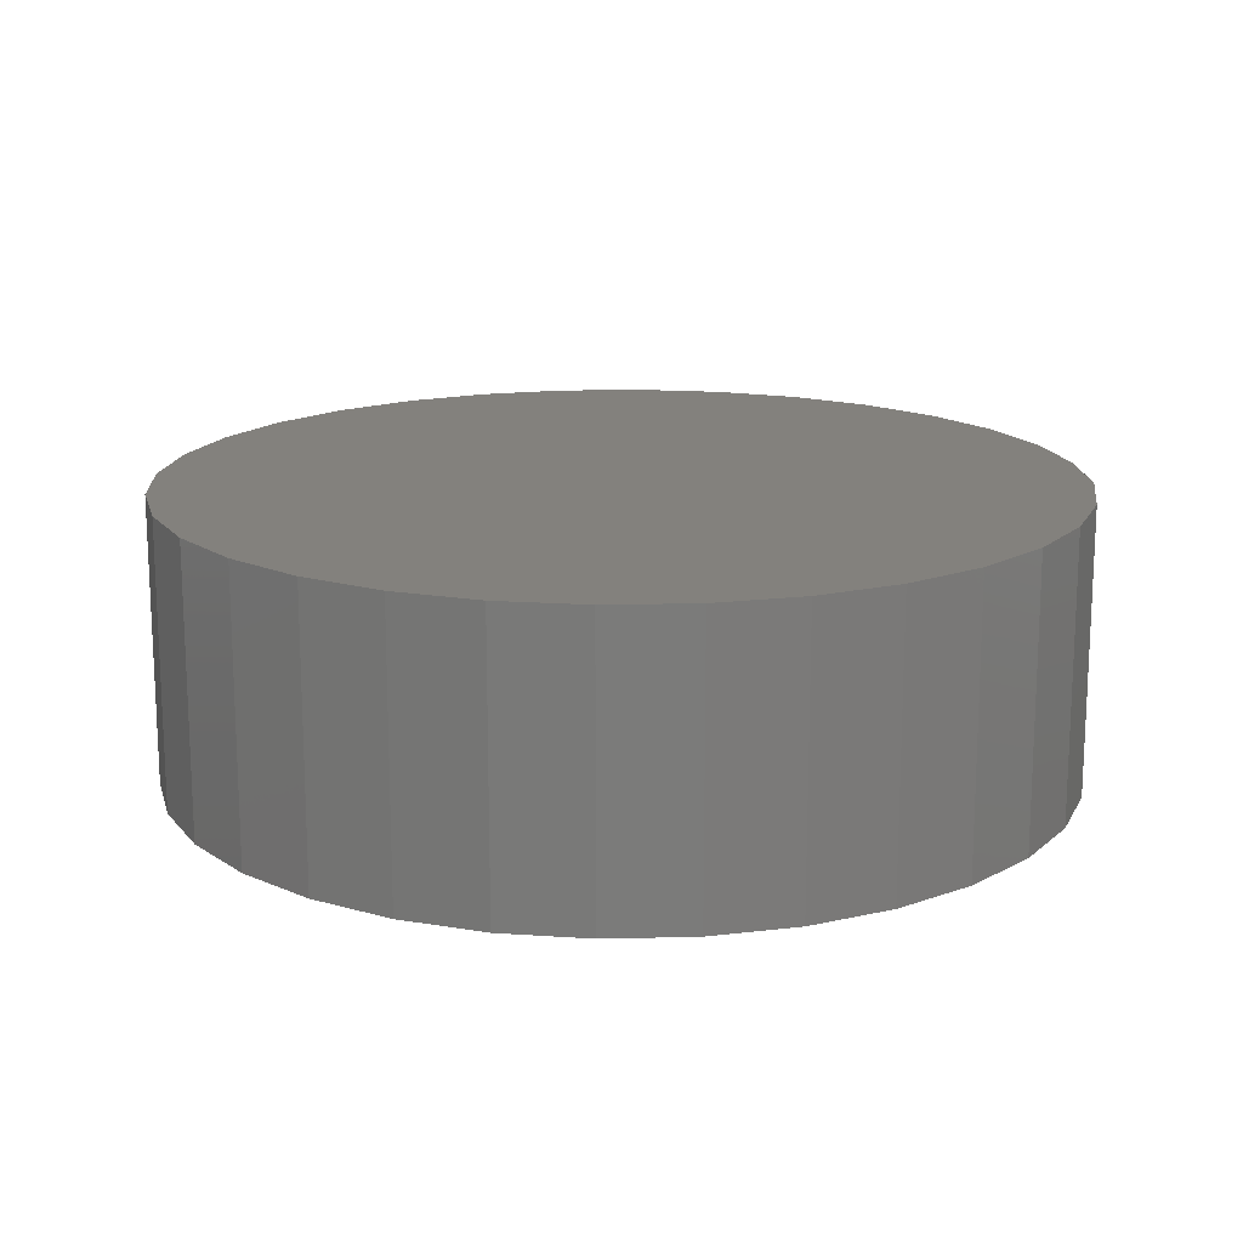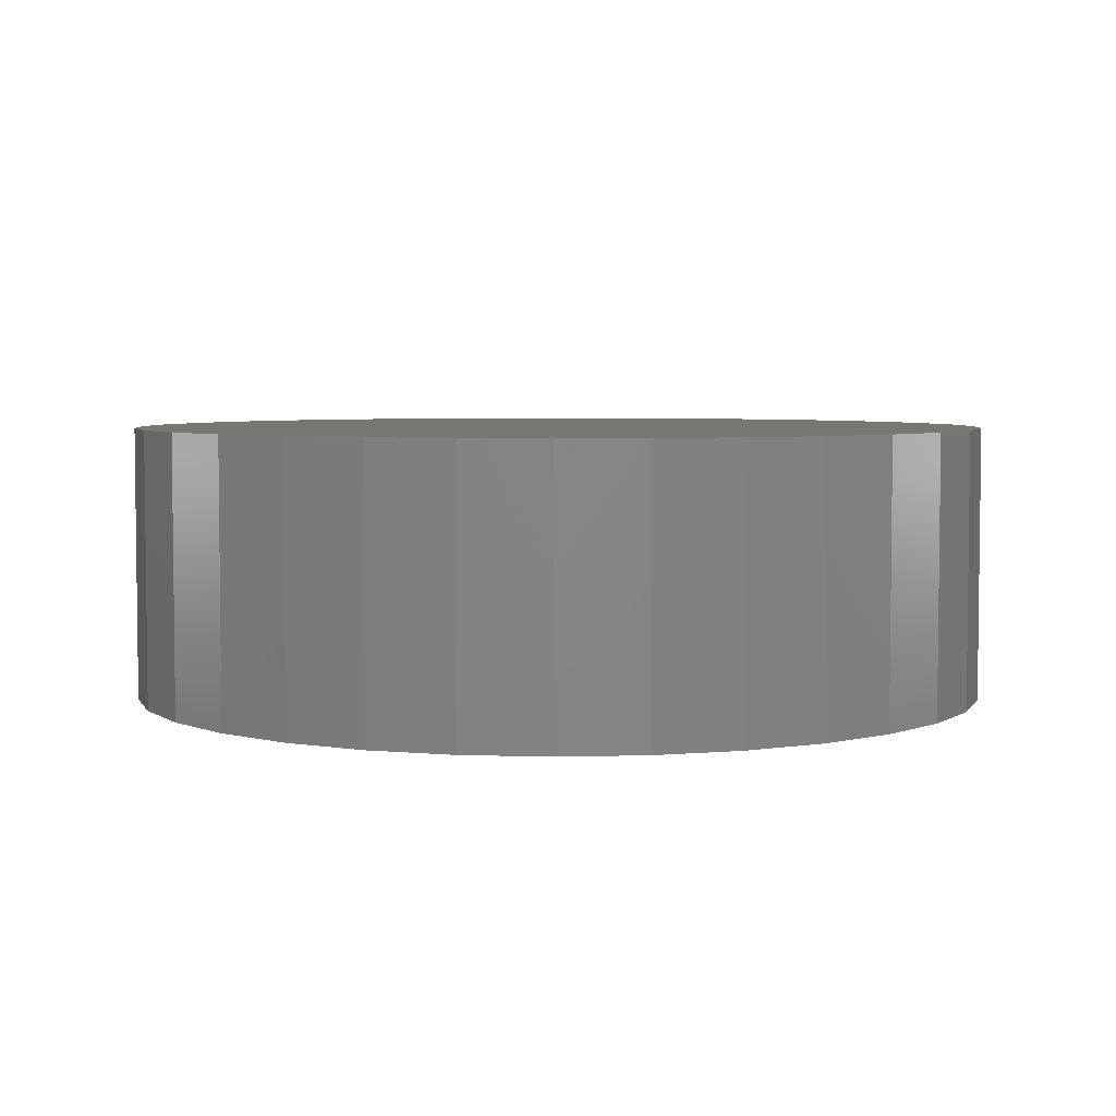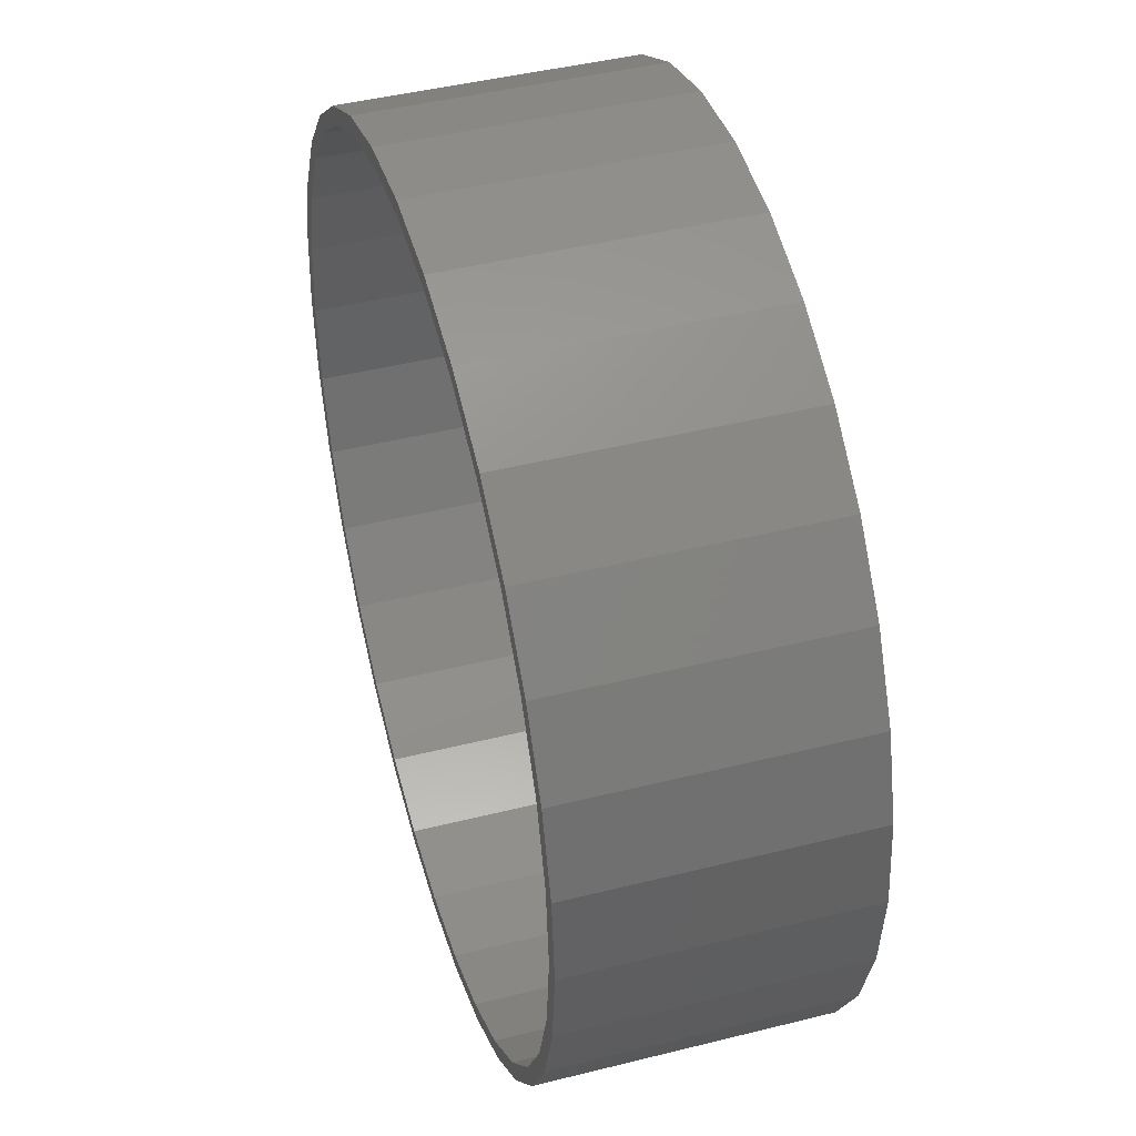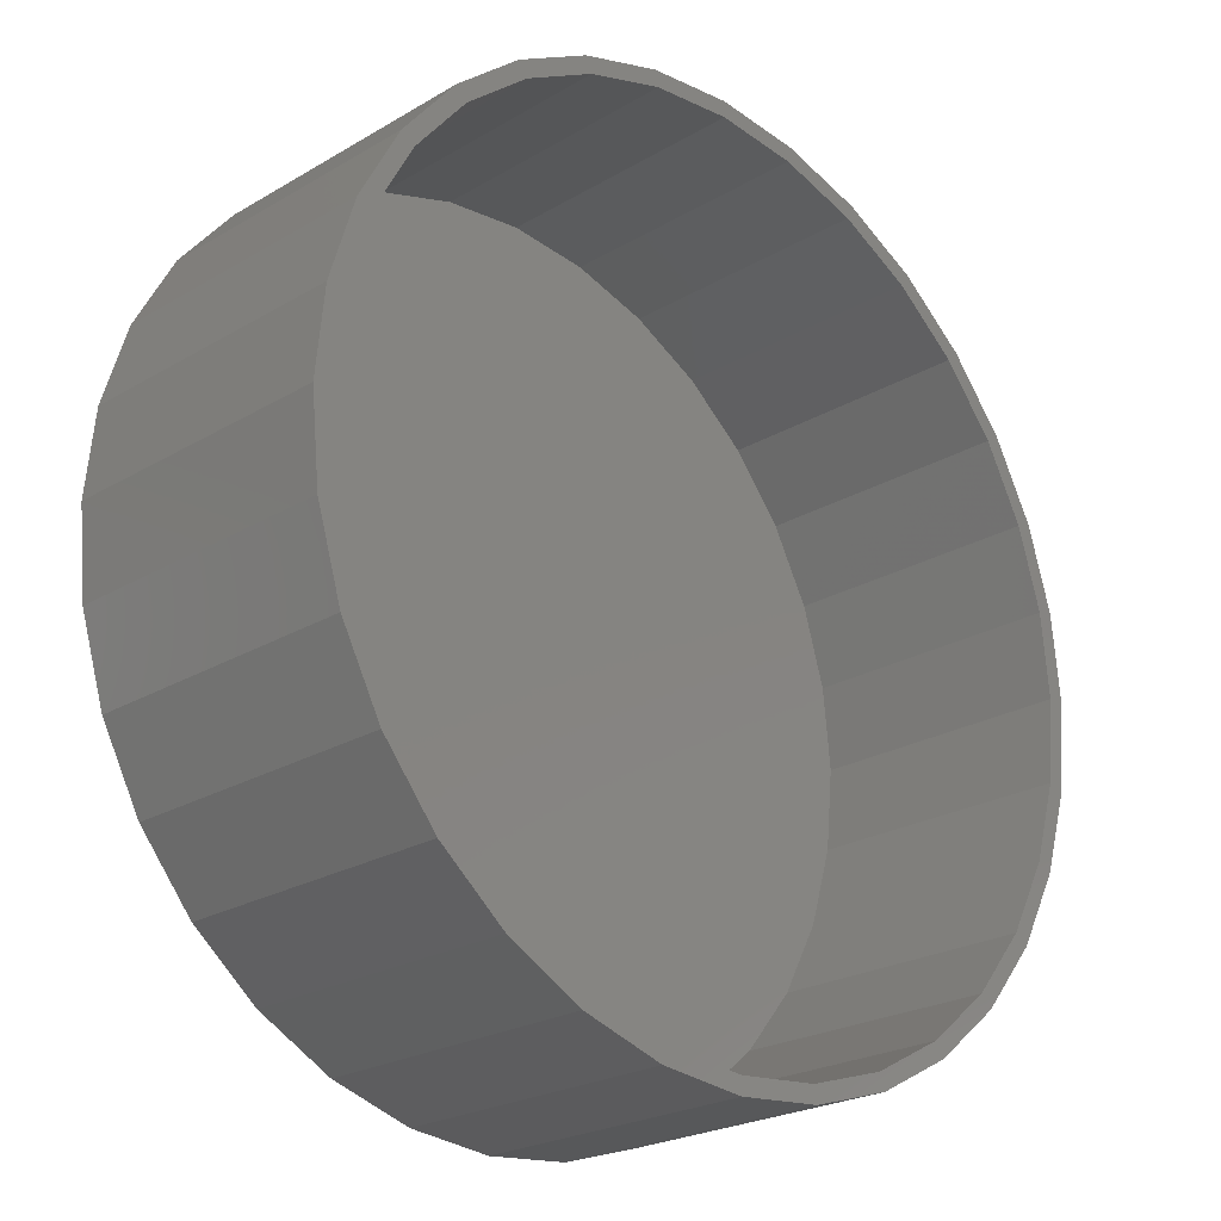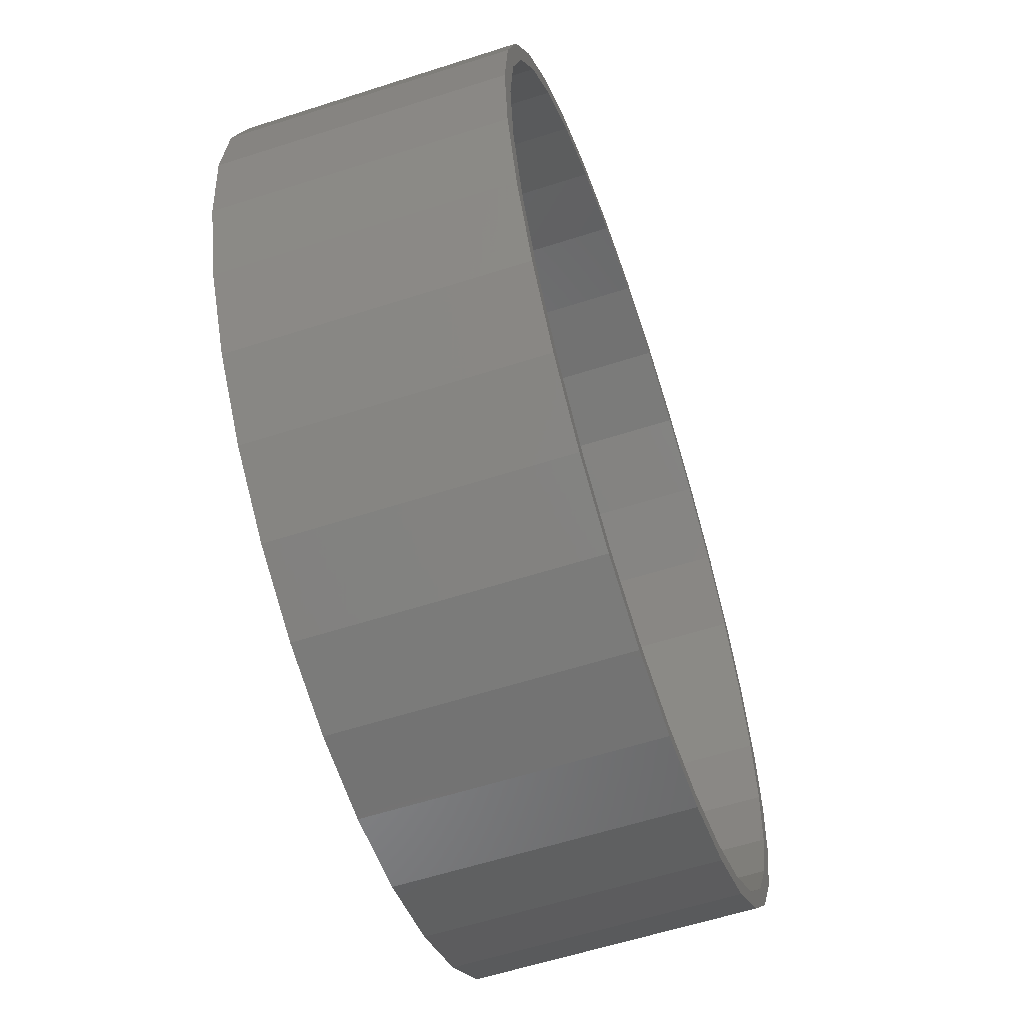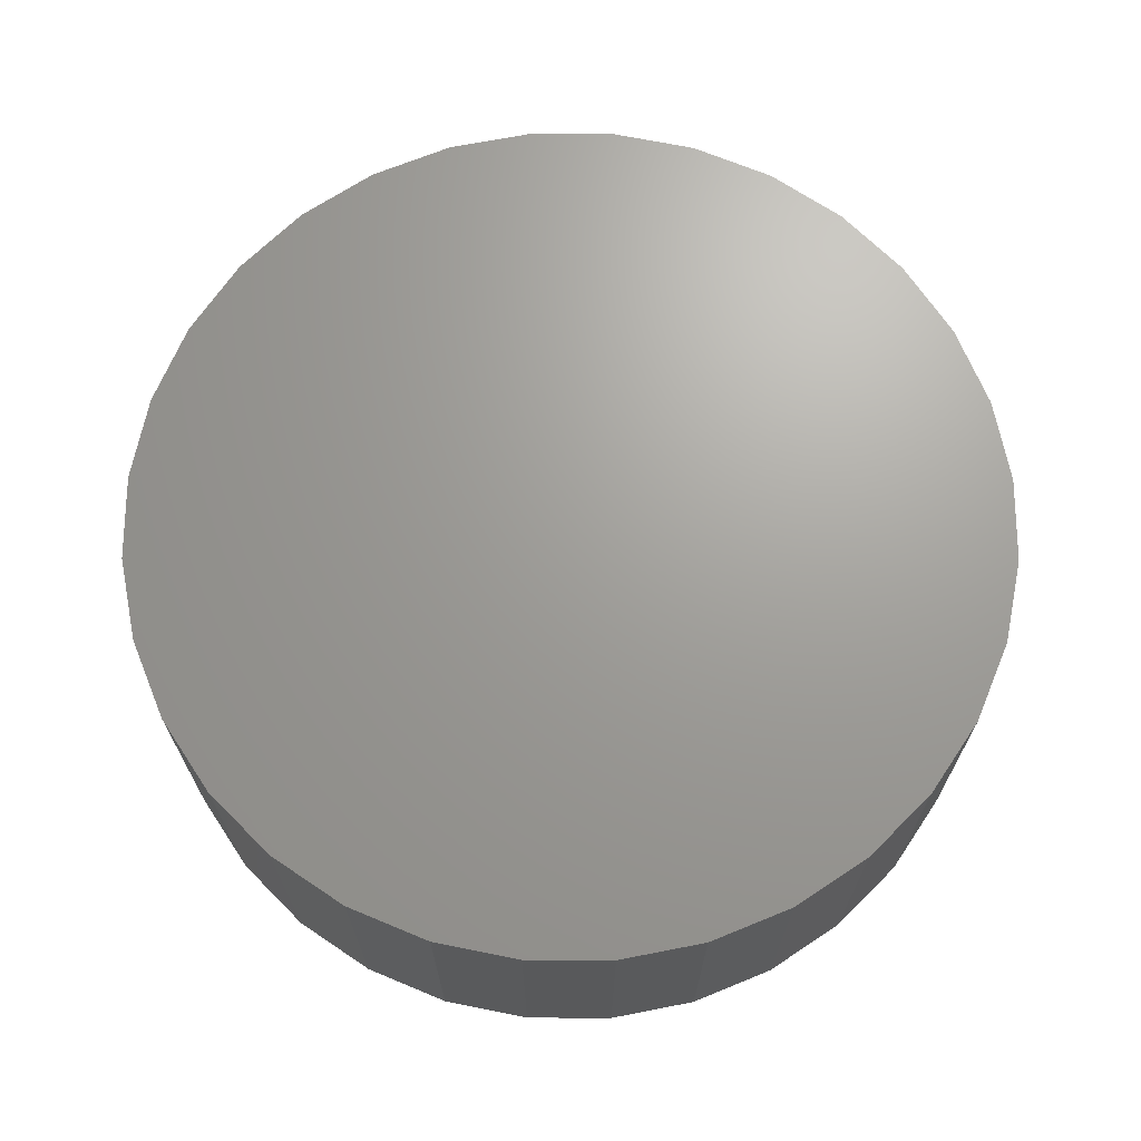
<metadata>
{"format":"stl","ext":"stl","renderer":"f3d","projection":"perspective","resolution":1024,"background":"white","views":[{"elev":16.0,"azim":13.9,"up":"+Z"},{"elev":4.6,"azim":158.0,"up":"+Z"},{"elev":44.4,"azim":-106.3,"up":"+Y"},{"elev":-23.4,"azim":134.9,"up":"+Y"},{"elev":-59.1,"azim":108.4,"up":"+Y"},{"elev":68.6,"azim":-61.7,"up":"+Z"}]}
</metadata>
<code>
# stl→obj: 128 verts, 252 faces
v 0.4402 -0.03446 0
v 0.4402 -0.04227 0
v 0.3993 -0.03848 0
v 0.4009 -0.04615 0
v 0.36 -0.05041 0
v 0.363 -0.05763 0
v 0.3238 -0.06977 0
v 0.3281 -0.07627 0
v 0.292 -0.09583 0
v 0.2976 -0.1014 0
v 0.266 -0.1276 0
v 0.2725 -0.1319 0
v 0.2466 -0.1638 0
v 0.2538 -0.1668 0
v 0.2347 -0.2031 0
v 0.2424 -0.2046 0
v 0.2347 -0.2849 0
v 0.2424 -0.2834 0
v 0.2538 -0.3212 0
v 0.2466 -0.3242 0
v 0.2725 -0.3561 0
v 0.266 -0.3604 0
v 0.2976 -0.3866 0
v 0.292 -0.3922 0
v 0.3281 -0.4117 0
v 0.3238 -0.4182 0
v 0.363 -0.4304 0
v 0.36 -0.4376 0
v 0.4009 -0.4418 0
v 0.3993 -0.4495 0
v 0.4402 -0.4457 0
v 0.4402 -0.4535 0
v 0.4811 -0.03848 0
v 0.4796 -0.04615 0
v 0.5204 -0.05041 0
v 0.5174 -0.05763 0
v 0.5566 -0.06977 0
v 0.5523 -0.07627 0
v 0.5884 -0.09583 0
v 0.5829 -0.1014 0
v 0.6144 -0.1276 0
v 0.6079 -0.1319 0
v 0.6338 -0.1638 0
v 0.6266 -0.1668 0
v 0.6457 -0.2031 0
v 0.6381 -0.2046 0
v 0.6419 -0.244 0
v 0.6266 -0.3212 0
v 0.6381 -0.2834 0
v 0.6457 -0.2849 0
v 0.6338 -0.3242 0
v 0.6079 -0.3561 0
v 0.6144 -0.3604 0
v 0.5829 -0.3866 0
v 0.5884 -0.3922 0
v 0.5523 -0.4117 0
v 0.5566 -0.4182 0
v 0.5174 -0.4304 0
v 0.5204 -0.4376 0
v 0.4796 -0.4418 0
v 0.4811 -0.4495 0
v 0.6498 -0.244 0
v 0.2307 -0.244 0
v 0.2385 -0.244 0
v 0.4796 -0.4418 0.125
v 0.5174 -0.4304 0.125
v 0.5523 -0.4117 0.125
v 0.5829 -0.3866 0.125
v 0.6079 -0.3561 0.125
v 0.6266 -0.3212 0.125
v 0.6381 -0.2834 0.125
v 0.6419 -0.244 0.125
v 0.4402 -0.4457 0.125
v 0.4009 -0.4418 0.125
v 0.363 -0.4304 0.125
v 0.3281 -0.4117 0.125
v 0.2976 -0.3866 0.125
v 0.2725 -0.3561 0.125
v 0.2538 -0.3212 0.125
v 0.2424 -0.2834 0.125
v 0.2385 -0.244 0.125
v 0.4009 -0.04615 0.125
v 0.363 -0.05763 0.125
v 0.3281 -0.07627 0.125
v 0.2976 -0.1014 0.125
v 0.2725 -0.1319 0.125
v 0.2538 -0.1668 0.125
v 0.2424 -0.2046 0.125
v 0.4402 -0.04227 0.125
v 0.4796 -0.04615 0.125
v 0.5174 -0.05763 0.125
v 0.5523 -0.07627 0.125
v 0.5829 -0.1014 0.125
v 0.6079 -0.1319 0.125
v 0.6266 -0.1668 0.125
v 0.6381 -0.2046 0.125
v 0.3993 -0.03848 0.1328
v 0.4811 -0.03848 0.1328
v 0.4402 -0.03446 0.1328
v 0.36 -0.05041 0.1328
v 0.5204 -0.05041 0.1328
v 0.5204 -0.4376 0.1328
v 0.3993 -0.4495 0.1328
v 0.4811 -0.4495 0.1328
v 0.4402 -0.4535 0.1328
v 0.5566 -0.06977 0.1328
v 0.3238 -0.06977 0.1328
v 0.5884 -0.09583 0.1328
v 0.292 -0.09583 0.1328
v 0.6144 -0.1276 0.1328
v 0.266 -0.1276 0.1328
v 0.6338 -0.1638 0.1328
v 0.2466 -0.1638 0.1328
v 0.6457 -0.2031 0.1328
v 0.2347 -0.2031 0.1328
v 0.6498 -0.244 0.1328
v 0.2307 -0.244 0.1328
v 0.6457 -0.2849 0.1328
v 0.2347 -0.2849 0.1328
v 0.6338 -0.3242 0.1328
v 0.2466 -0.3242 0.1328
v 0.6144 -0.3604 0.1328
v 0.266 -0.3604 0.1328
v 0.5884 -0.3922 0.1328
v 0.292 -0.3922 0.1328
v 0.5566 -0.4182 0.1328
v 0.3238 -0.4182 0.1328
v 0.36 -0.4376 0.1328
f 1 2 3
f 3 2 4
f 4 5 3
f 5 4 6
f 6 7 5
f 8 7 6
f 9 7 8
f 10 9 8
f 11 9 10
f 12 11 10
f 13 11 12
f 14 13 12
f 15 13 14
f 16 15 14
f 17 18 19
f 19 20 17
f 20 19 21
f 21 22 20
f 22 21 23
f 23 24 22
f 24 23 25
f 25 26 24
f 26 25 27
f 27 28 26
f 29 28 27
f 30 28 29
f 29 31 30
f 32 30 31
f 1 33 2
f 34 2 33
f 35 34 33
f 36 34 35
f 37 36 35
f 37 38 36
f 38 37 39
f 39 40 38
f 40 39 41
f 41 42 40
f 42 41 43
f 43 44 42
f 44 43 45
f 45 46 44
f 46 45 47
f 48 49 50
f 51 48 50
f 52 48 51
f 53 52 51
f 54 52 53
f 55 54 53
f 56 54 55
f 57 56 55
f 58 56 57
f 59 58 57
f 59 60 58
f 60 59 61
f 31 60 61
f 32 31 61
f 62 50 49
f 62 49 47
f 62 47 45
f 63 15 16
f 63 16 64
f 63 64 18
f 63 18 17
f 31 65 60
f 60 65 66
f 60 66 58
f 58 66 67
f 58 67 56
f 56 67 68
f 56 68 54
f 54 68 69
f 54 69 52
f 52 69 70
f 52 70 48
f 48 70 71
f 48 71 49
f 49 71 72
f 49 72 47
f 65 31 73
f 73 31 29
f 73 29 74
f 74 29 27
f 74 27 75
f 75 27 25
f 75 25 76
f 76 25 23
f 76 23 77
f 77 23 21
f 77 21 78
f 78 21 19
f 78 19 79
f 79 19 18
f 79 18 80
f 80 18 64
f 80 64 81
f 2 82 4
f 4 82 83
f 4 83 6
f 6 83 84
f 6 84 8
f 8 84 85
f 8 85 10
f 10 85 86
f 10 86 12
f 12 86 87
f 12 87 14
f 14 87 88
f 14 88 16
f 16 88 81
f 16 81 64
f 82 2 89
f 89 2 34
f 89 34 90
f 90 34 36
f 90 36 91
f 91 36 38
f 91 38 92
f 92 38 40
f 92 40 93
f 93 40 42
f 93 42 94
f 94 42 44
f 94 44 95
f 95 44 46
f 95 46 96
f 96 46 47
f 96 47 72
f 89 90 82
f 83 82 90
f 91 83 90
f 65 74 66
f 73 74 65
f 74 75 66
f 66 75 76
f 66 76 67
f 67 76 77
f 67 77 68
f 68 77 78
f 68 78 69
f 69 78 79
f 69 79 70
f 70 79 80
f 70 80 71
f 71 80 81
f 71 81 72
f 72 81 88
f 72 88 96
f 96 88 87
f 96 87 95
f 95 87 86
f 95 86 94
f 94 86 85
f 94 85 93
f 93 85 84
f 93 84 92
f 92 84 83
f 92 83 91
f 97 98 99
f 98 97 100
f 98 100 101
f 102 103 104
f 104 103 105
f 101 100 106
f 106 100 107
f 106 107 108
f 108 107 109
f 108 109 110
f 110 109 111
f 110 111 112
f 112 111 113
f 112 113 114
f 114 113 115
f 114 115 116
f 116 115 117
f 116 117 118
f 118 117 119
f 118 119 120
f 120 119 121
f 120 121 122
f 122 121 123
f 122 123 124
f 124 123 125
f 124 125 126
f 126 125 127
f 126 127 102
f 102 127 128
f 102 128 103
f 62 116 50
f 50 116 118
f 50 118 51
f 51 118 120
f 51 120 53
f 53 120 122
f 53 122 55
f 55 122 124
f 55 124 57
f 57 124 126
f 57 126 59
f 59 126 102
f 59 102 61
f 61 102 104
f 61 104 32
f 32 104 105
f 32 105 30
f 30 105 103
f 30 103 28
f 28 103 128
f 28 128 26
f 26 128 127
f 26 127 24
f 24 127 125
f 24 125 22
f 22 125 123
f 22 123 20
f 20 123 121
f 20 121 17
f 17 121 119
f 17 119 63
f 63 119 117
f 63 117 15
f 15 117 115
f 15 115 13
f 13 115 113
f 13 113 11
f 11 113 111
f 11 111 9
f 9 111 109
f 9 109 7
f 7 109 107
f 7 107 5
f 5 107 100
f 5 100 3
f 3 100 97
f 3 97 1
f 1 97 99
f 1 99 33
f 33 99 98
f 33 98 35
f 35 98 101
f 35 101 37
f 37 101 106
f 37 106 39
f 39 106 108
f 39 108 41
f 41 108 110
f 41 110 43
f 43 110 112
f 43 112 45
f 45 112 114
f 45 114 62
f 62 114 116

</code>
